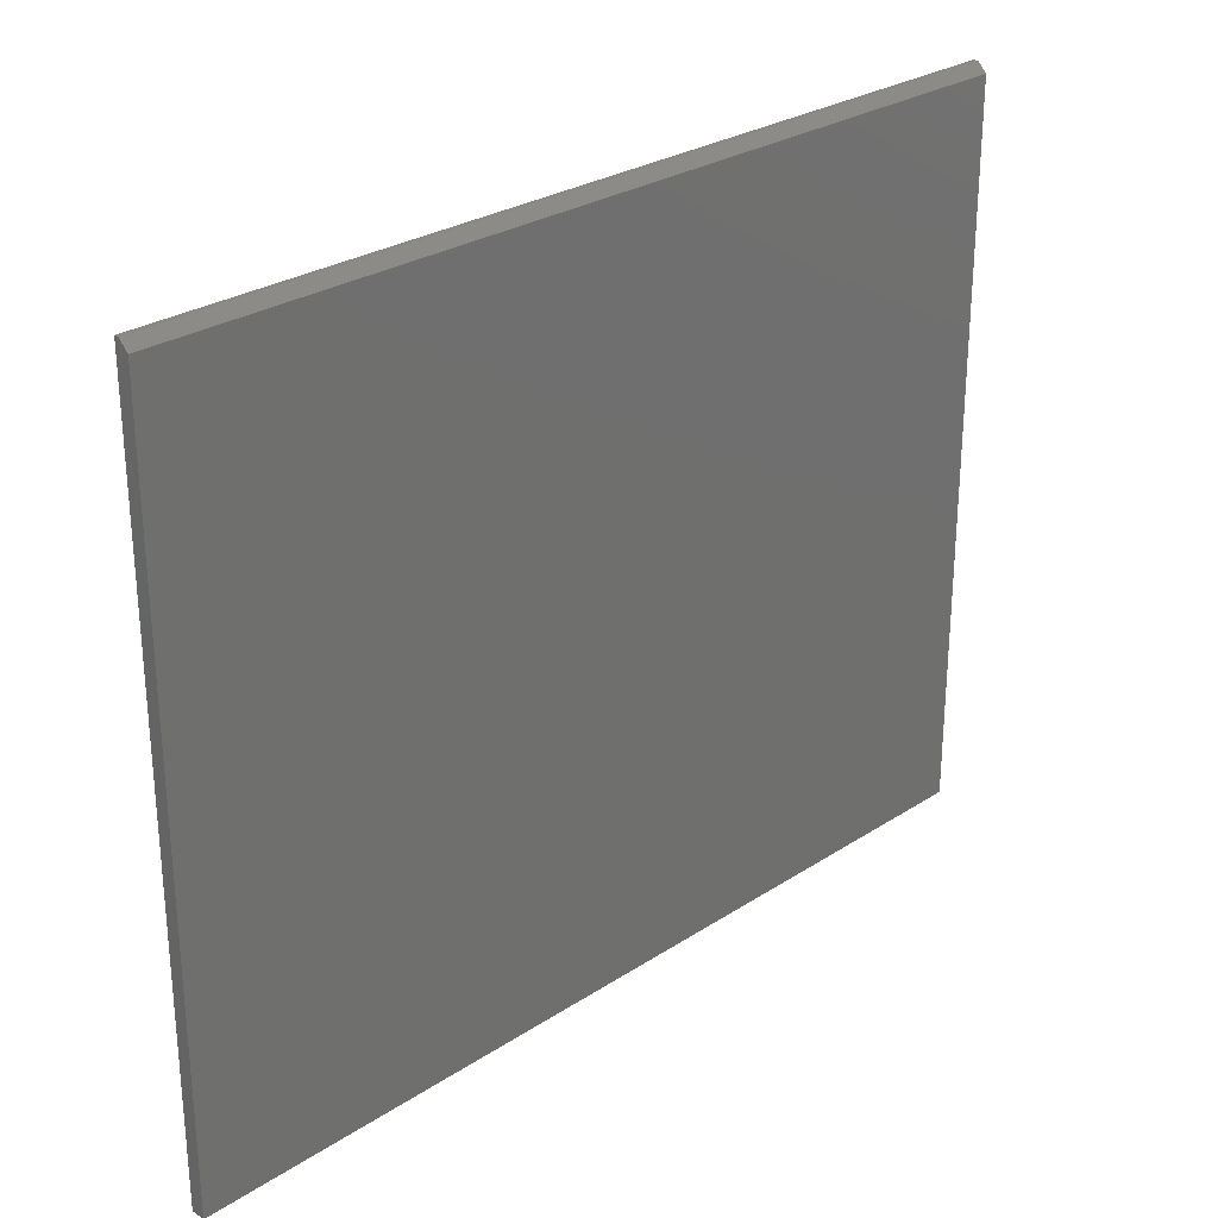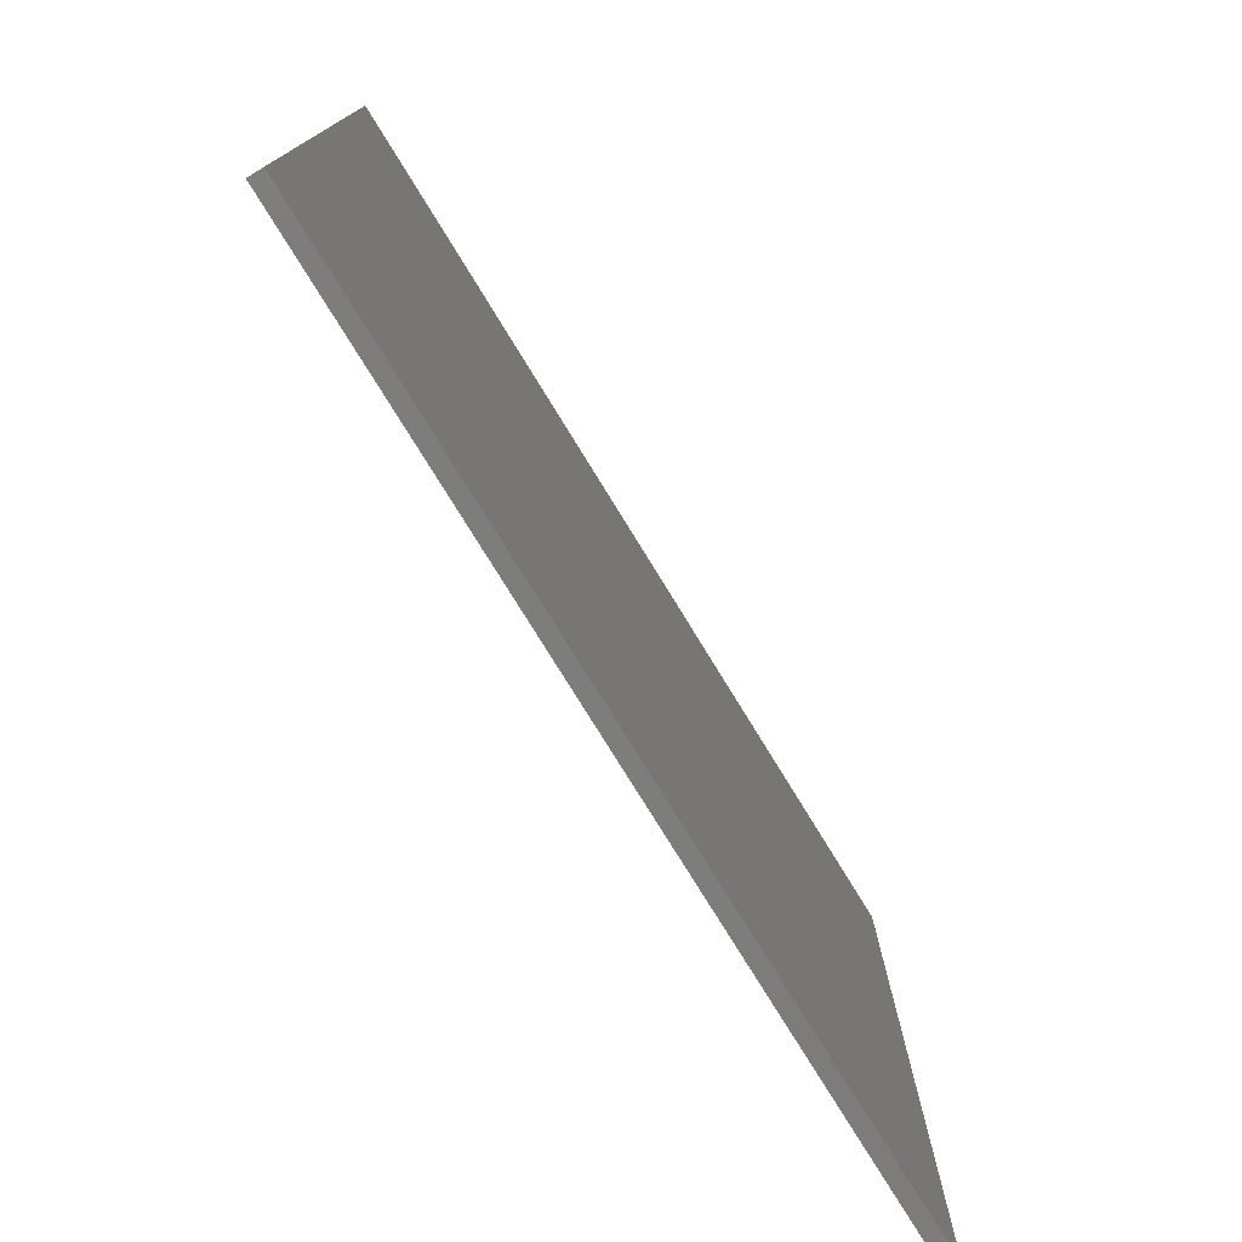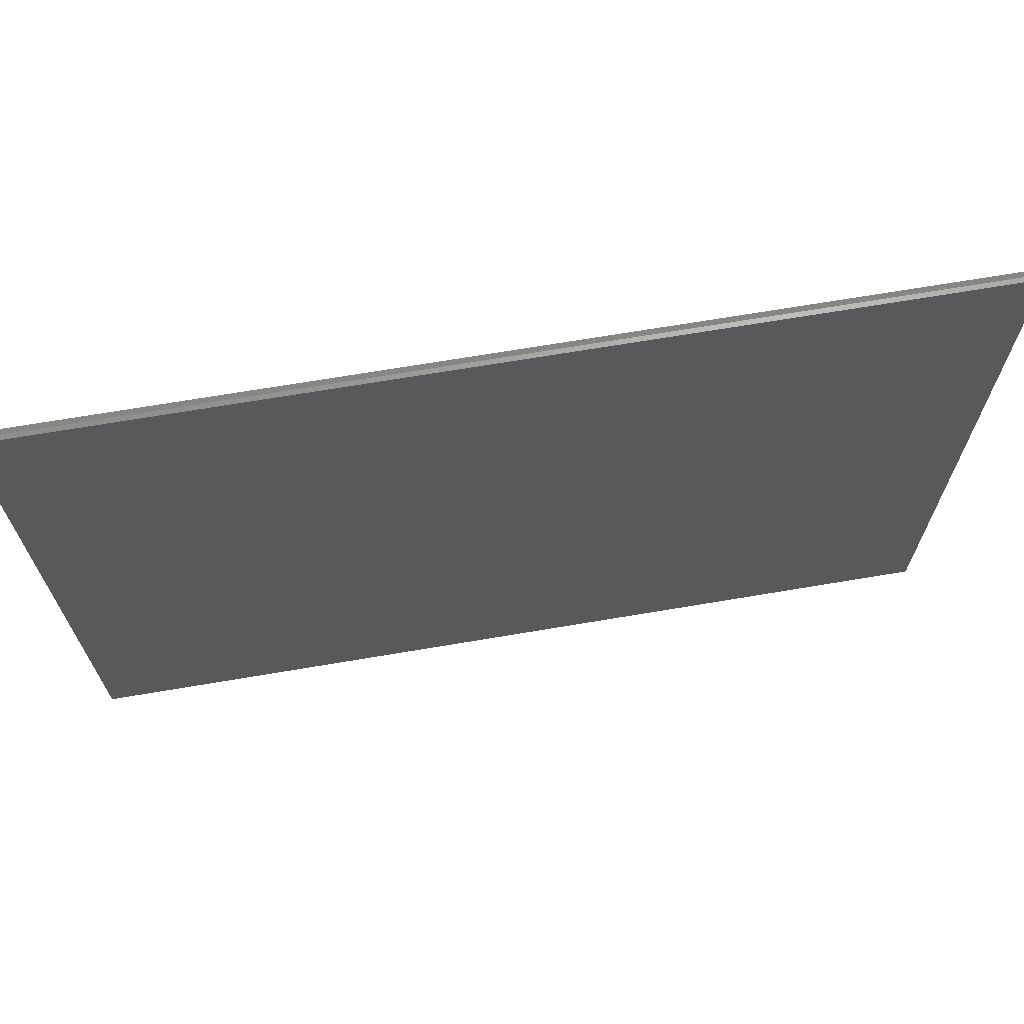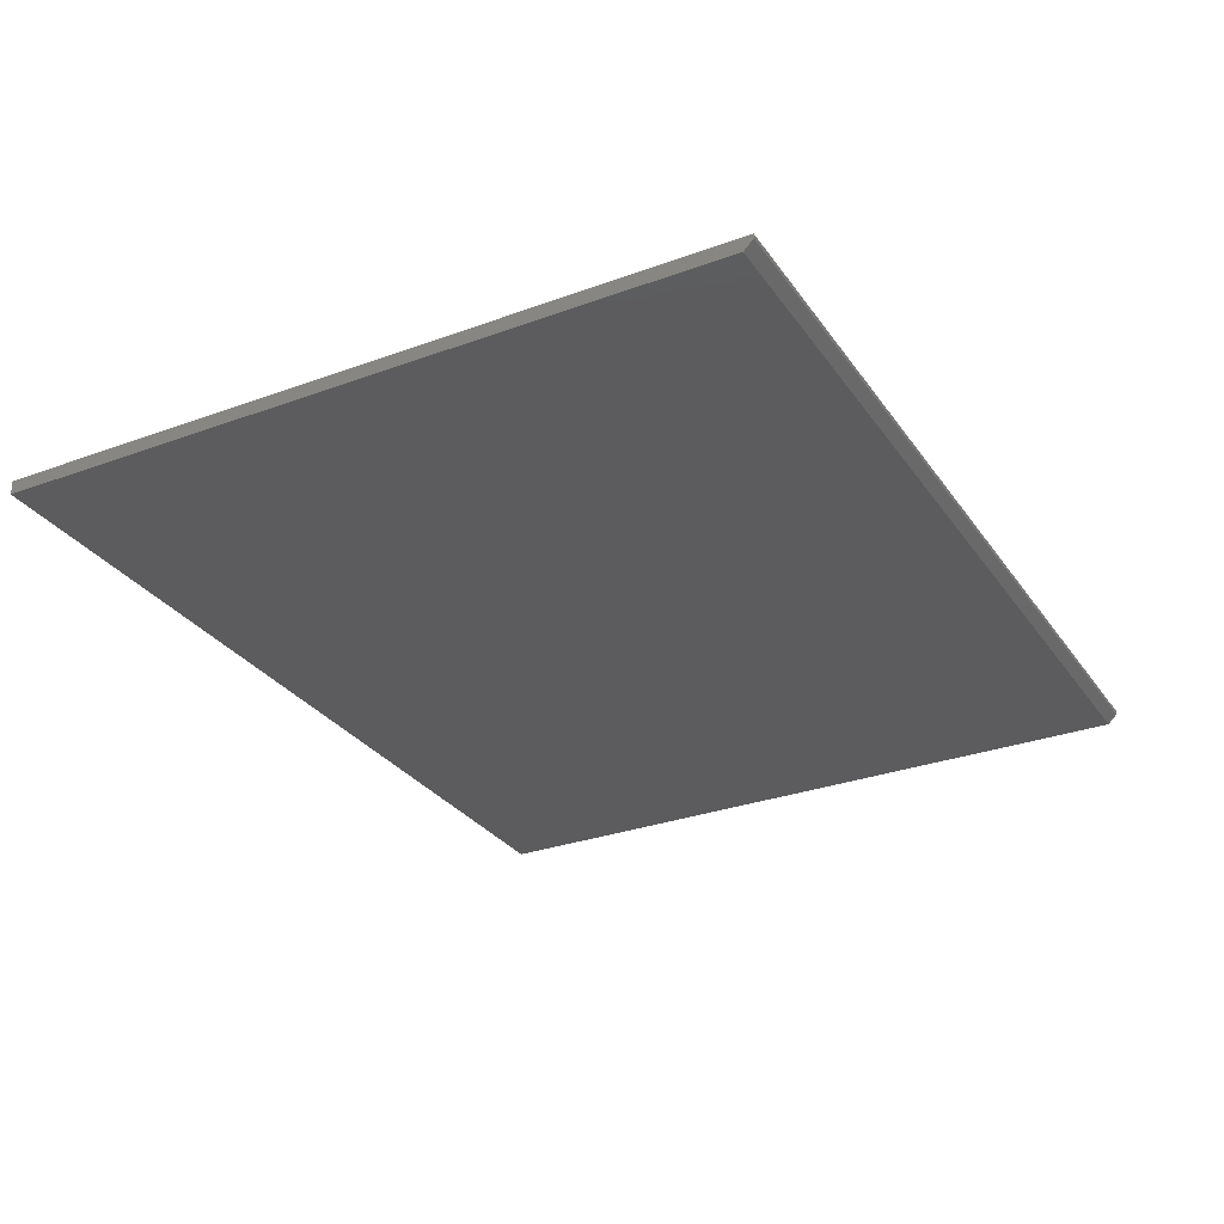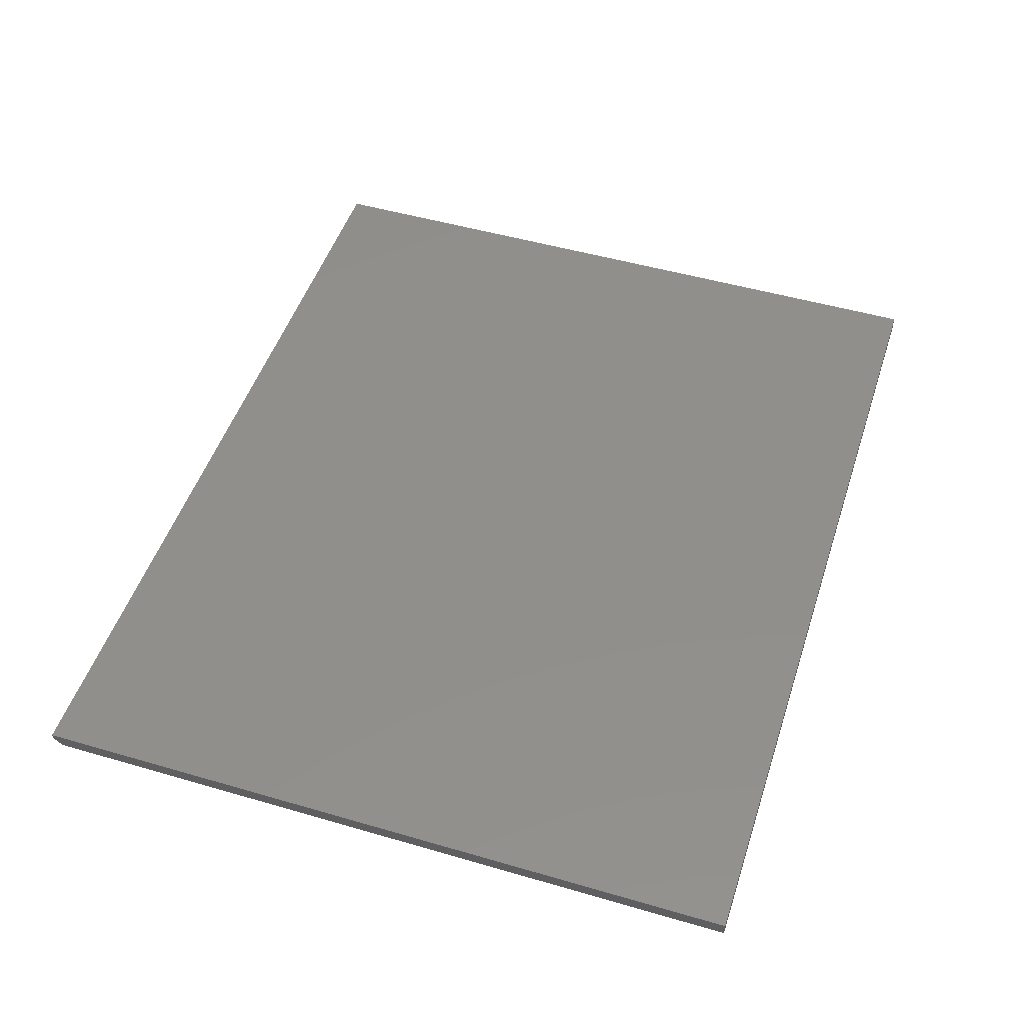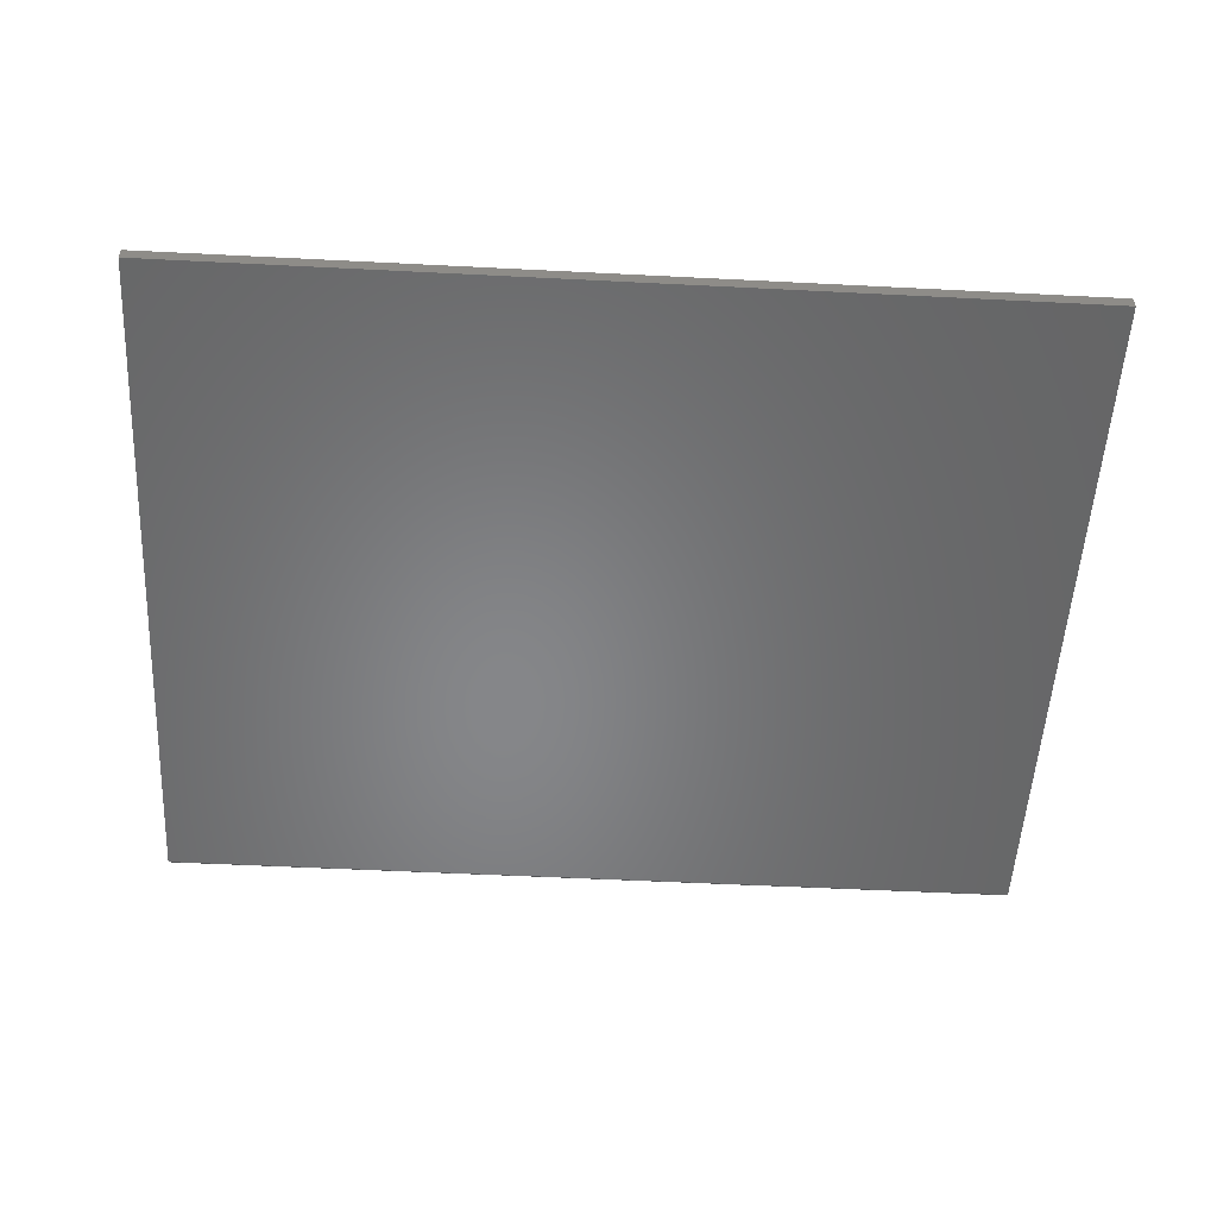
<metadata>
{"format":"stl","ext":"stl","renderer":"f3d","projection":"perspective","resolution":1024,"background":"white","views":[{"elev":27.5,"azim":135.1,"up":"+Y"},{"elev":-76.5,"azim":-58.5,"up":"+Y"},{"elev":69.0,"azim":-9.6,"up":"+Y"},{"elev":-29.7,"azim":118.3,"up":"+Z"},{"elev":49.4,"azim":-72.1,"up":"+Z"},{"elev":-53.4,"azim":-3.1,"up":"+Z"}]}
</metadata>
<code>
# stl→obj: 10 verts, 16 faces
v -0.75 -0.6094 0
v -0.75 0.5908 0
v 0.75 -0.6094 0
v 0.75 0.5908 0
v -0.75 -0.6094 0.02344
v -0.75 0.6064 0.02344
v -0.75 0.6064 0.01562
v 0.75 0.6064 0.02344
v 0.75 0.6064 0.01562
v 0.75 -0.6094 0.02344
f 1 2 3
f 3 2 4
f 1 5 2
f 2 5 6
f 2 6 7
f 8 9 6
f 6 9 7
f 10 3 8
f 8 3 4
f 8 4 9
f 9 4 7
f 7 4 2
f 5 10 6
f 6 10 8
f 5 1 10
f 10 1 3

</code>
